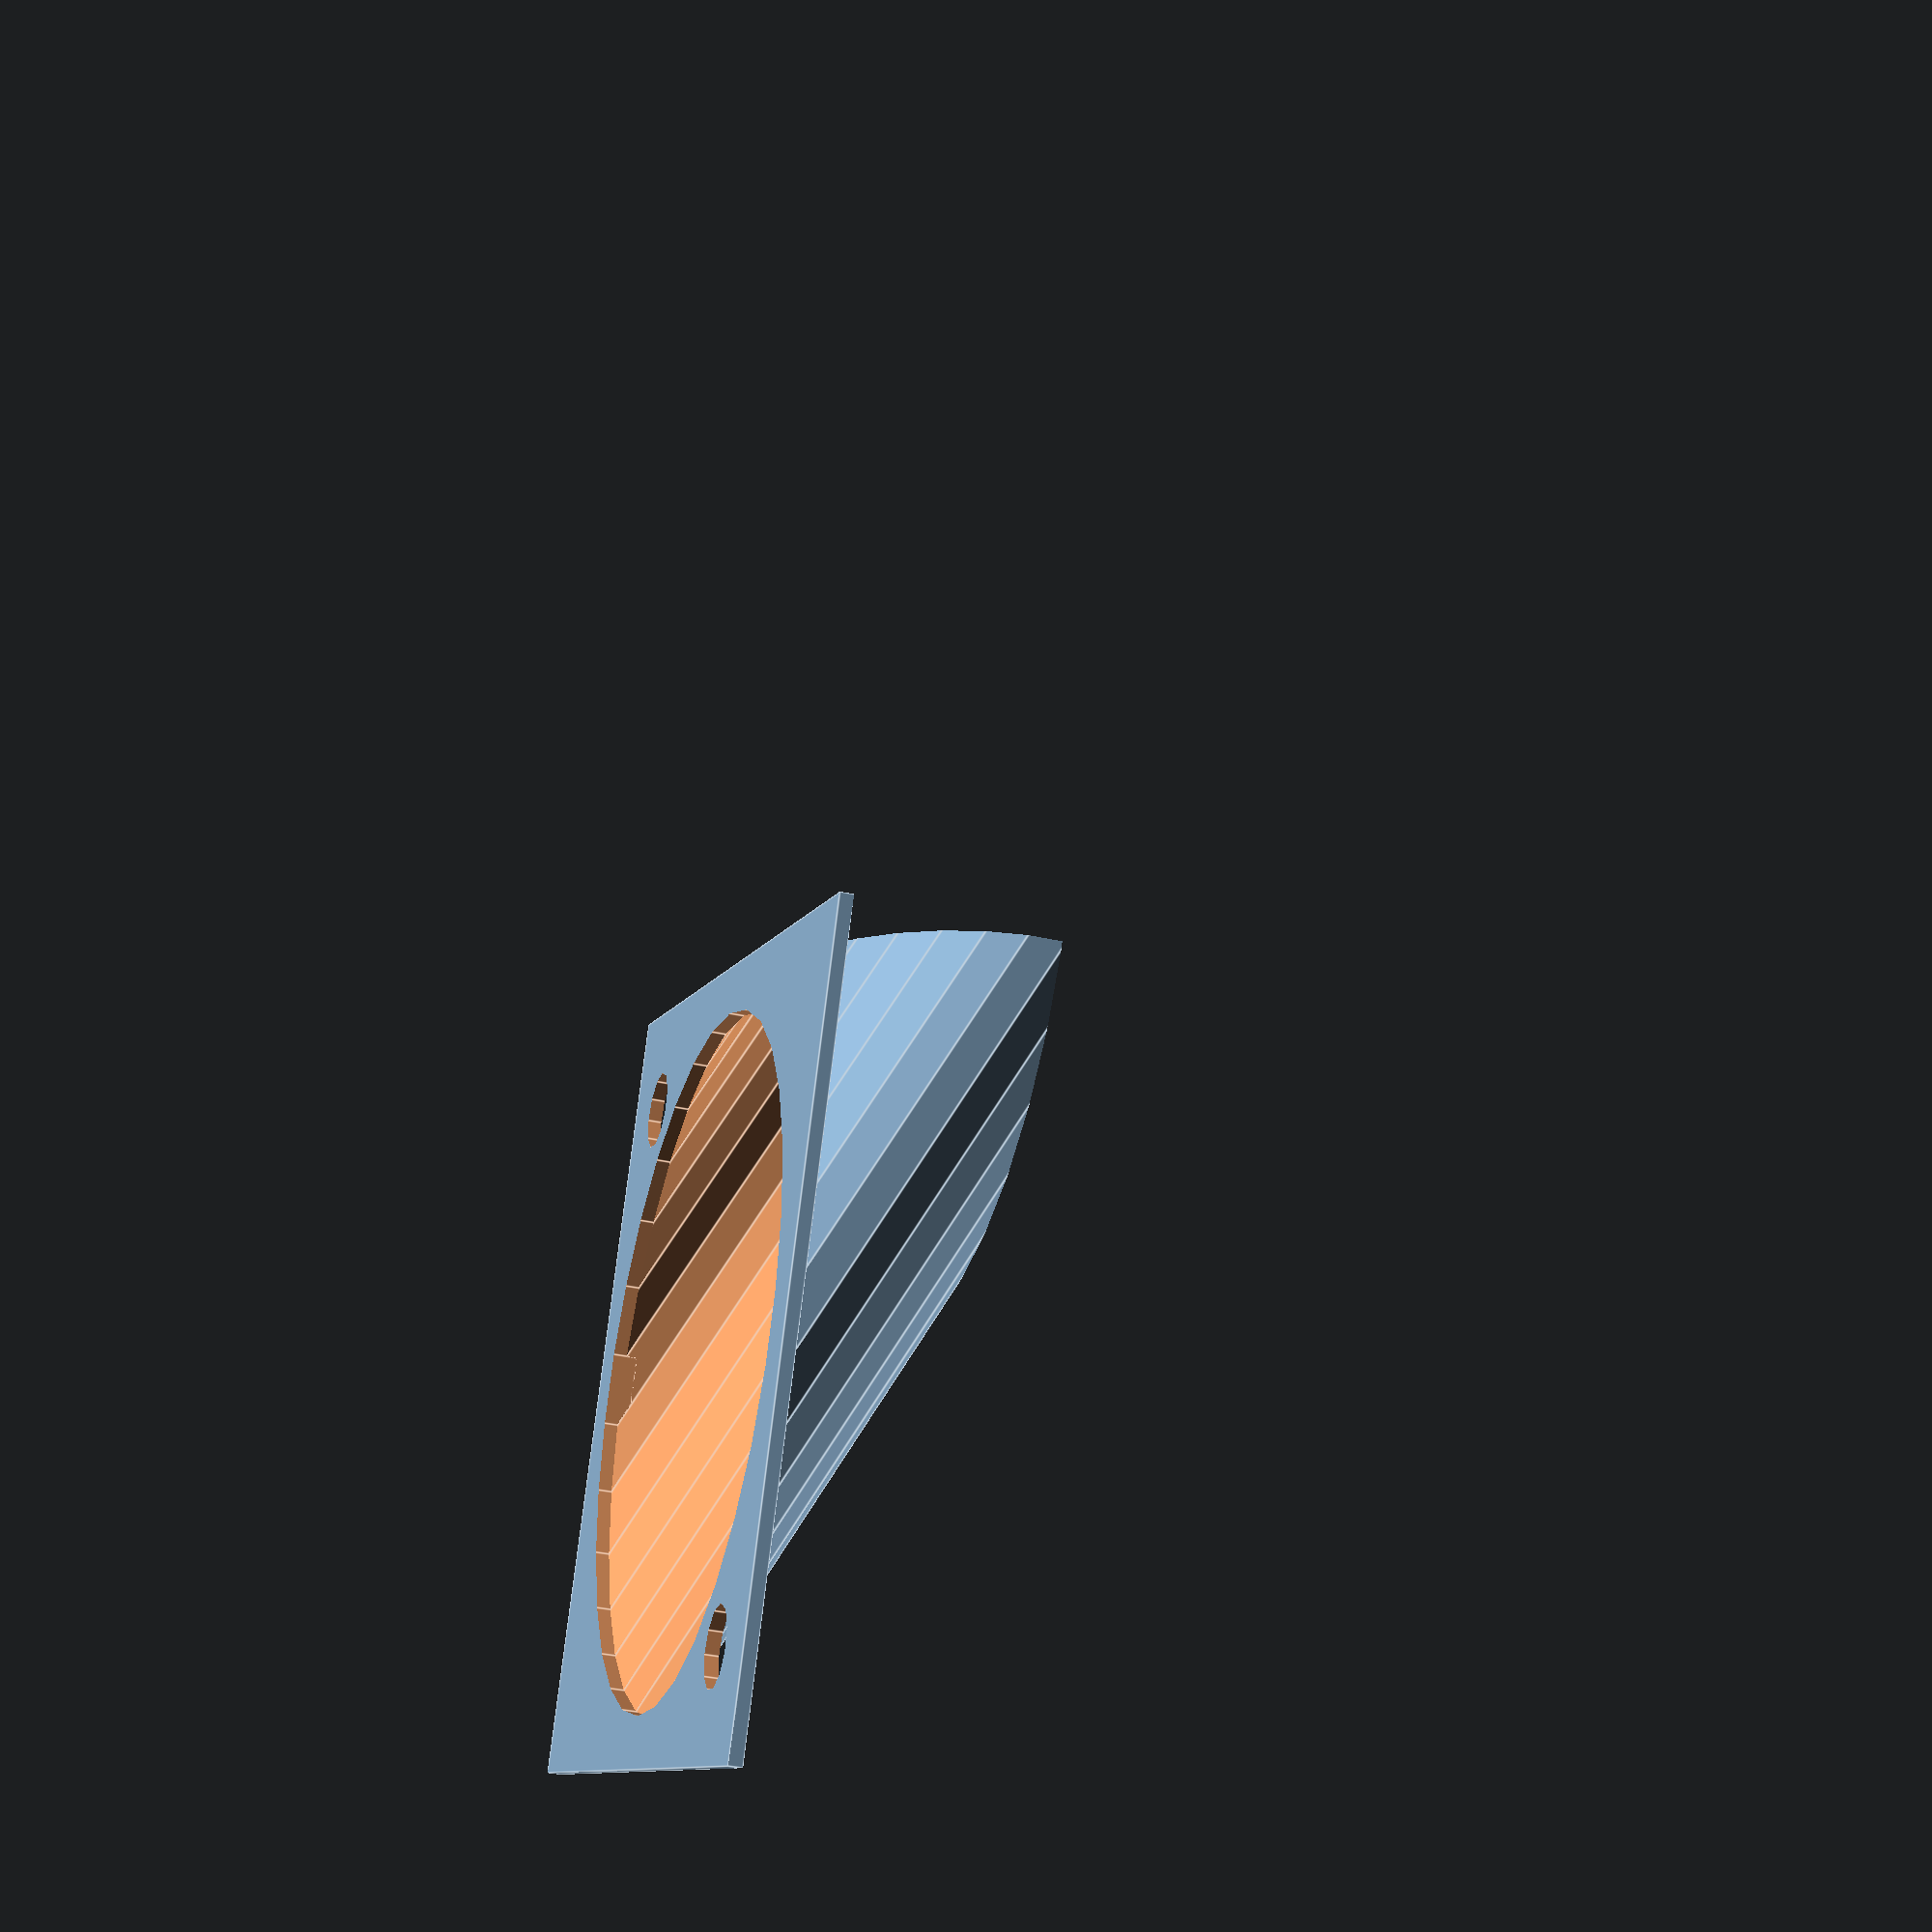
<openscad>
DIAMETER_IN = 61;
THICKNESS = 1.2;
SUPPORT_SIZE = 70;

M_DISTANCE = 72;
M_DIAMETER = 7;

RADIUS_IN = DIAMETER_IN / 2;
M_RADIUS = M_DIAMETER / 2;


//translate([0, 0, THICKNESS])
module shearedCylinder(shearingX=0, shearingY=0) {
    M = [[1, 0, shearingX, 0],
         [0, 1, shearingY, 0],
         [0, 0, 1, 0],
         [0, 0, 0, 1]];
    
    multmatrix(M) {
        difference() {
            cylinder(r=RADIUS_IN + THICKNESS, h=40, center=false);
            translate([0, 0, -1])
            cylinder(r=RADIUS_IN, h=42, center=false);
        }
    }
}

module main() {
    difference() {
        translate([0, 0, THICKNESS])
        shearedCylinder(2);
        translate([SUPPORT_SIZE/2, -SUPPORT_SIZE/2, 0])
        cube([SUPPORT_SIZE*2, SUPPORT_SIZE, 50], center=false);
        
        translate([-SUPPORT_SIZE/2, -SUPPORT_SIZE/2, 20])
        cube([SUPPORT_SIZE*2, SUPPORT_SIZE*2, SUPPORT_SIZE], center=false);
    }
}

module bolt_hole() {
    translate([0, 0, -1])
        cylinder(r=M_RADIUS, h=THICKNESS+2, center=false);
    
    
}

module bolt_holes() {
    m = M_DISTANCE / 2;
    shift = sqrt(m * m / 2);
    
    translate([shift, -shift, 0]) bolt_hole();
    translate([-shift, shift, 0]) bolt_hole();
}

module support() {
    difference() {
        translate([-SUPPORT_SIZE/2, -SUPPORT_SIZE/2, 0])
        cube([SUPPORT_SIZE, SUPPORT_SIZE, THICKNESS], center=false);
        translate([0, 0, -1])
        cylinder(r=RADIUS_IN, h=THICKNESS+2, center=false);
        bolt_holes();
    }
}

union() {
    main();
    support();
}
</openscad>
<views>
elev=213.7 azim=67.2 roll=287.8 proj=p view=edges
</views>
